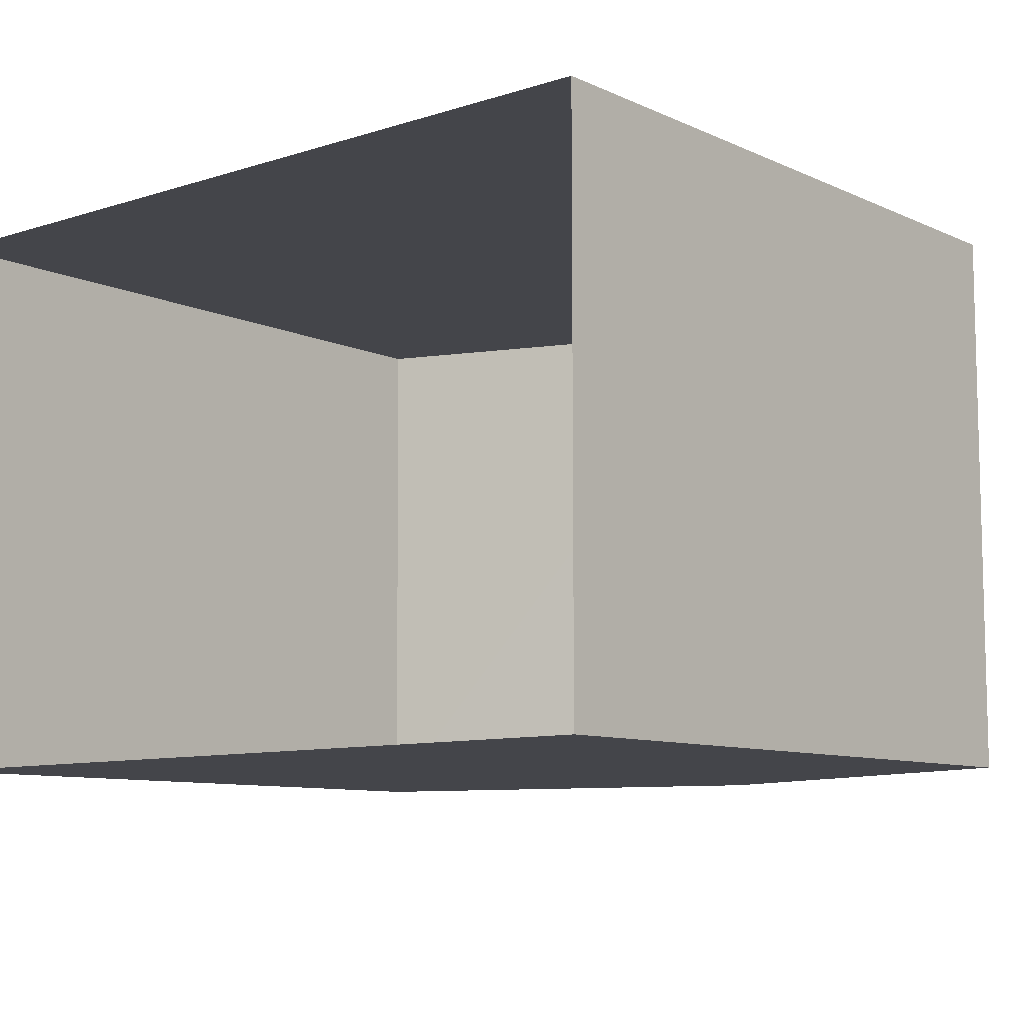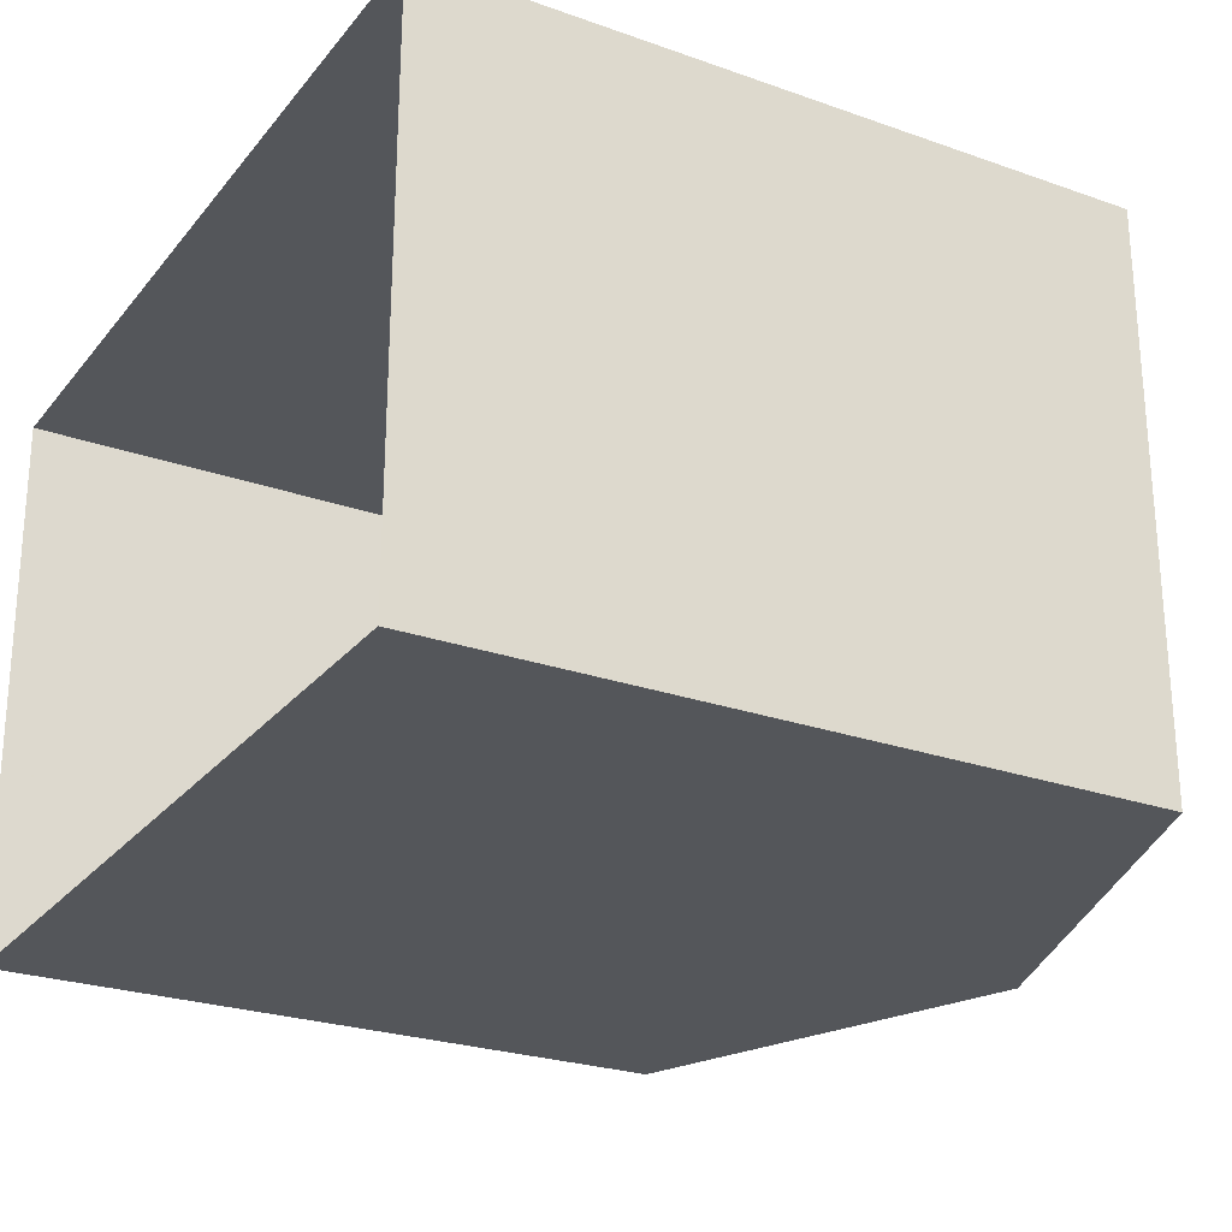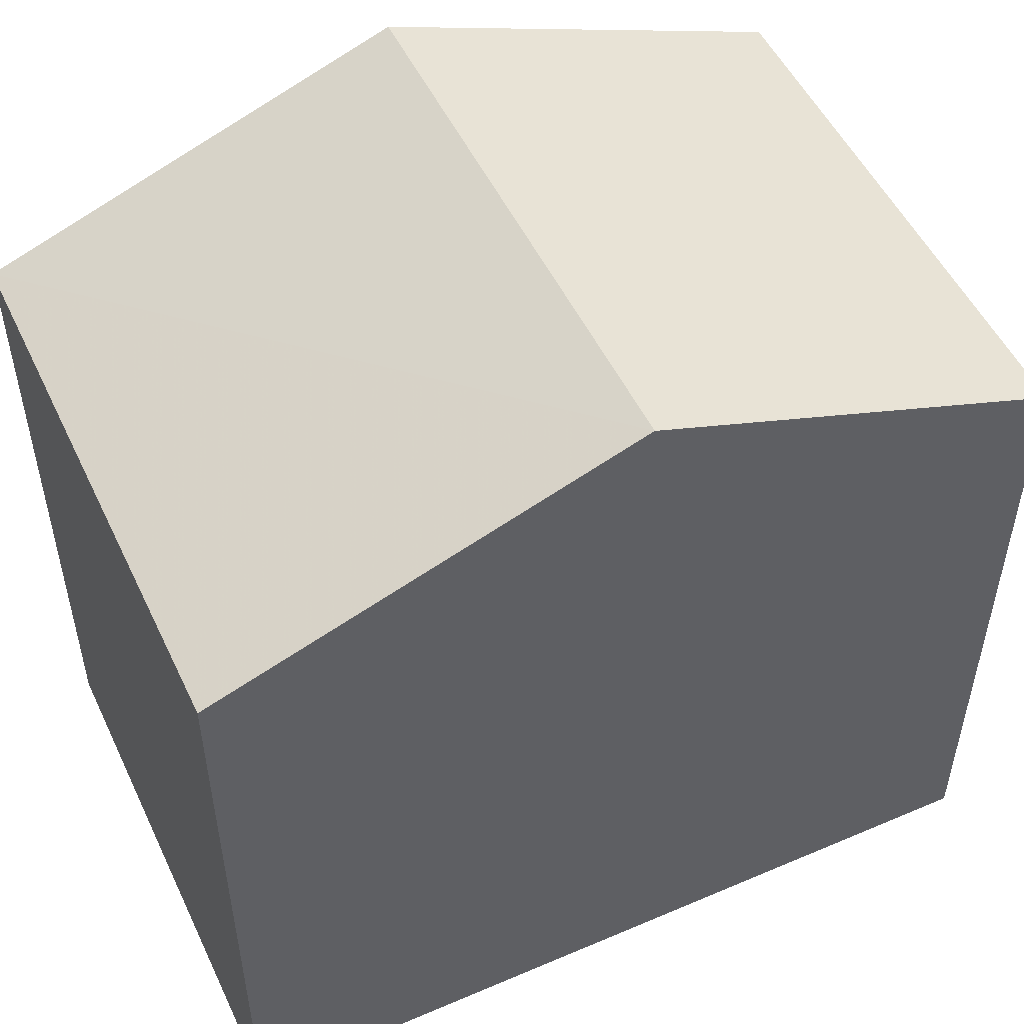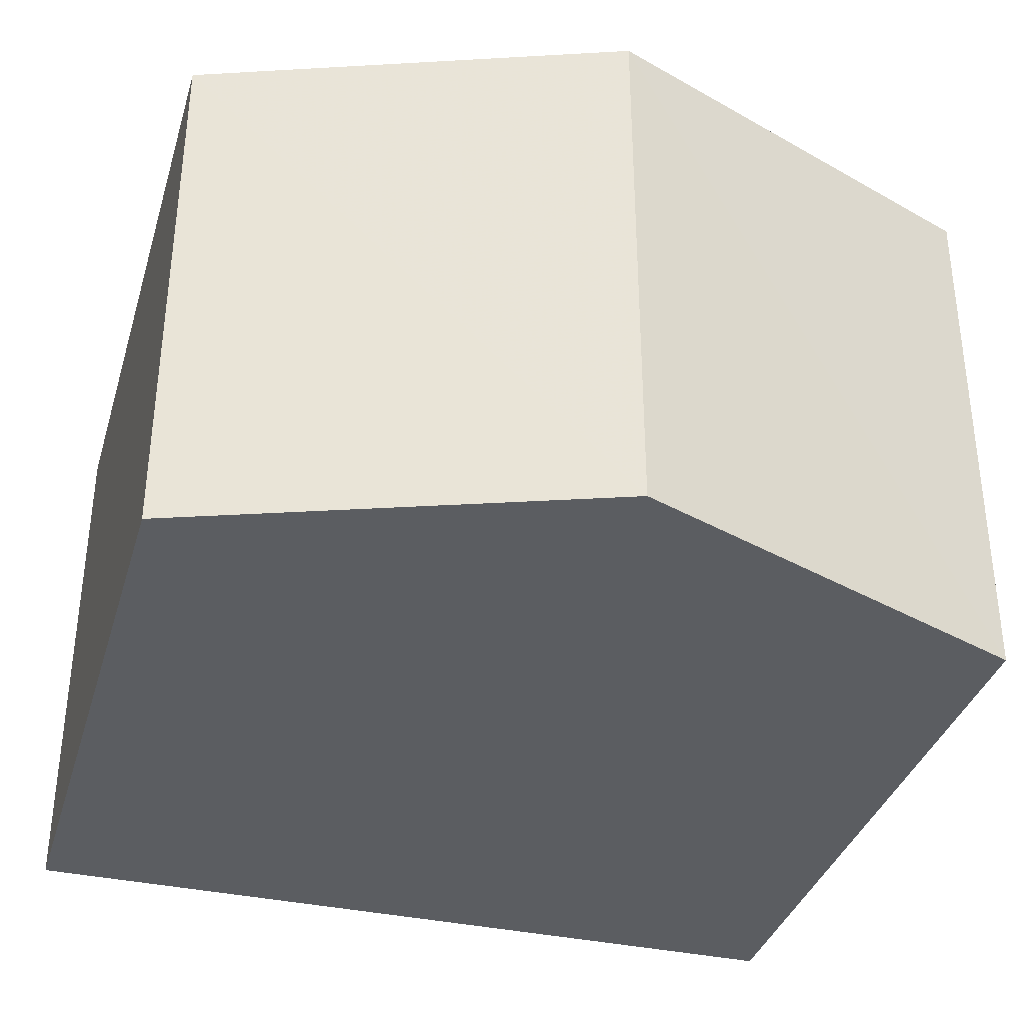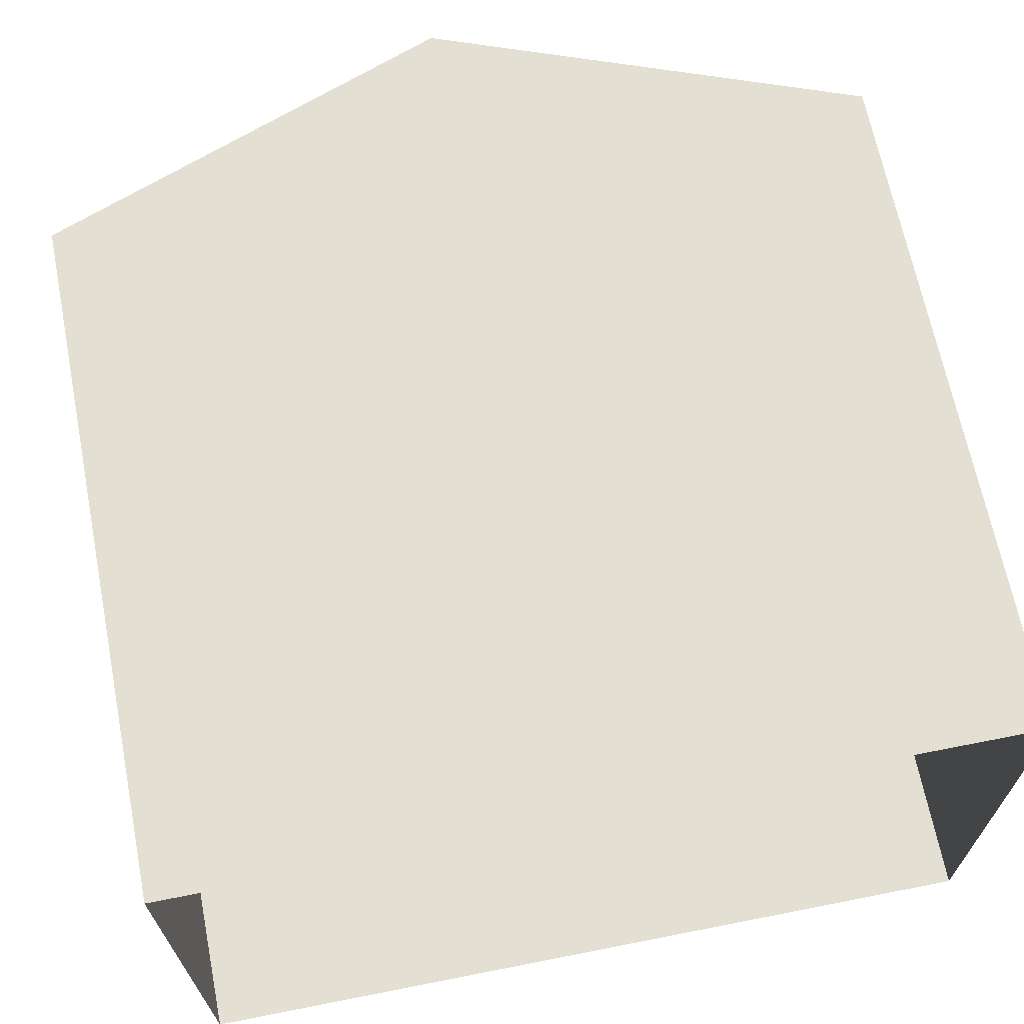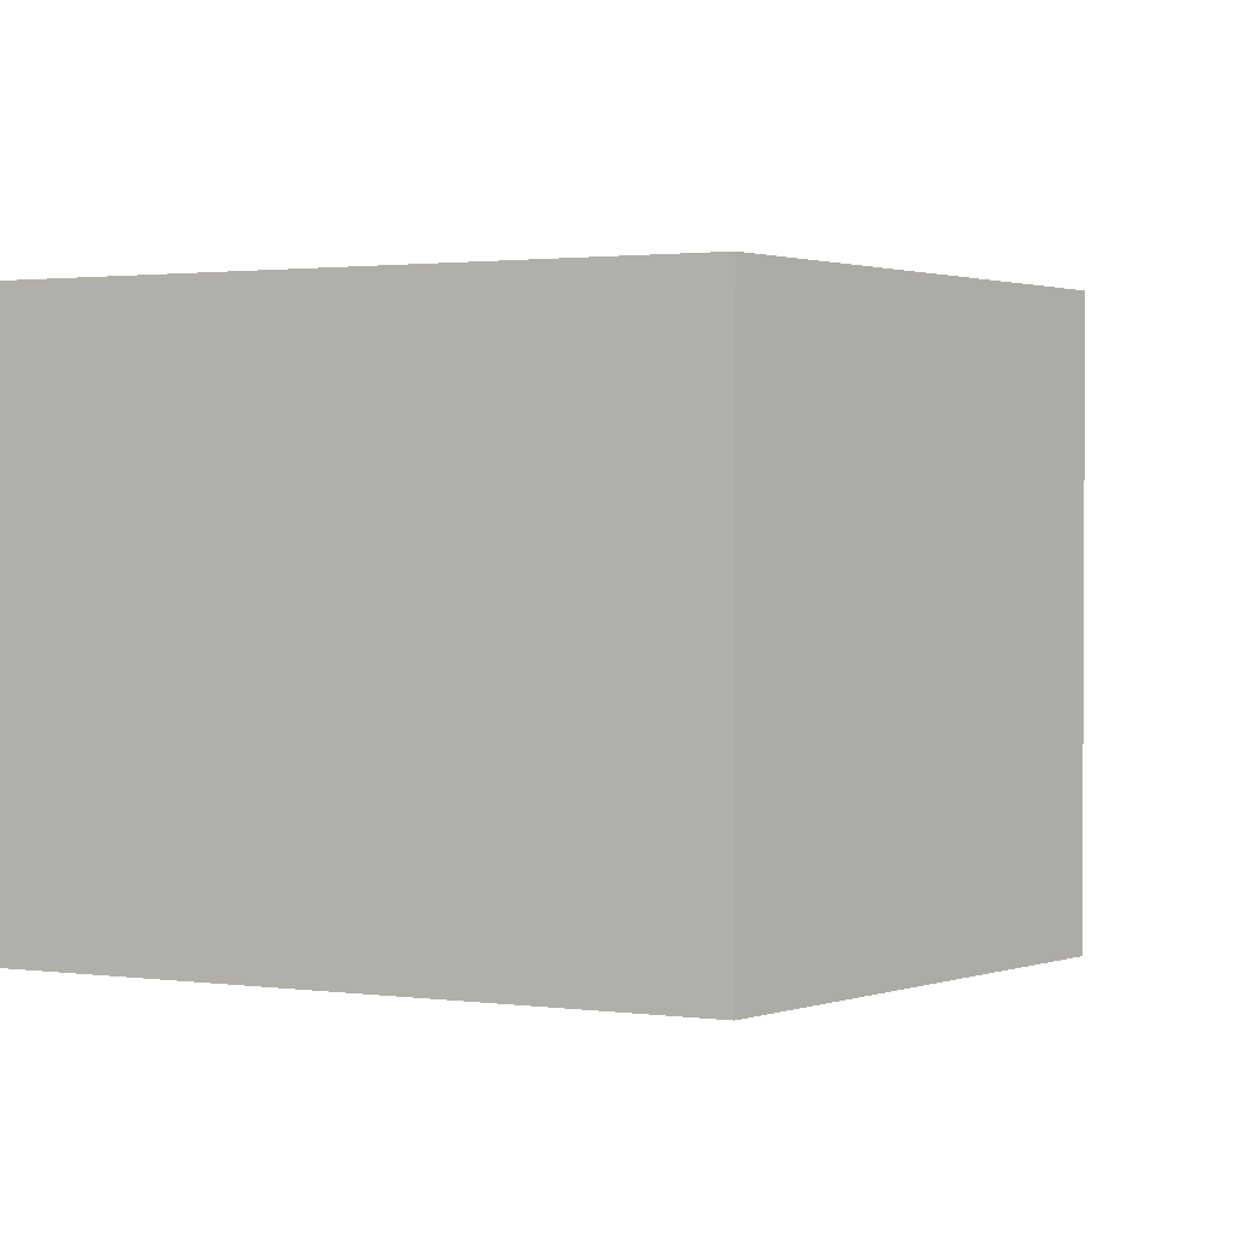
<metadata>
{"format":"obj","ext":"obj","renderer":"f3d","projection":"perspective","resolution":1024,"background":"white","views":[{"elev":-9.1,"azim":-140.2,"up":"+Y"},{"elev":-25.3,"azim":-119.7,"up":"+Y"},{"elev":51.5,"azim":-25.1,"up":"+Z"},{"elev":-36.0,"azim":-16.0,"up":"+Y"},{"elev":66.8,"azim":168.8,"up":"+Y"},{"elev":1.7,"azim":-67.4,"up":"+Y"}]}
</metadata>
<code>
v -3.73e+05 -1.041e+05 28.59
v -3.73e+05 -1.041e+05 28.59
v -3.73e+05 -1.041e+05 28.59
v -3.73e+05 -1.041e+05 28.59
v -3.73e+05 -1.041e+05 34.18
v -3.73e+05 -1.041e+05 34.18
v -3.73e+05 -1.041e+05 35.44
v -3.73e+05 -1.041e+05 35.44
v -3.73e+05 -1.041e+05 34.18
v -3.73e+05 -1.041e+05 34.18
f 1 2 3
f 1 4 2
f 5 6 7
f 8 5 7
f 9 10 8
f 7 9 8
f 9 3 2
f 10 9 2
f 6 1 7
f 1 3 7
f 3 9 7
f 5 4 1
f 6 5 1
f 10 2 8
f 2 4 8
f 4 5 8

</code>
